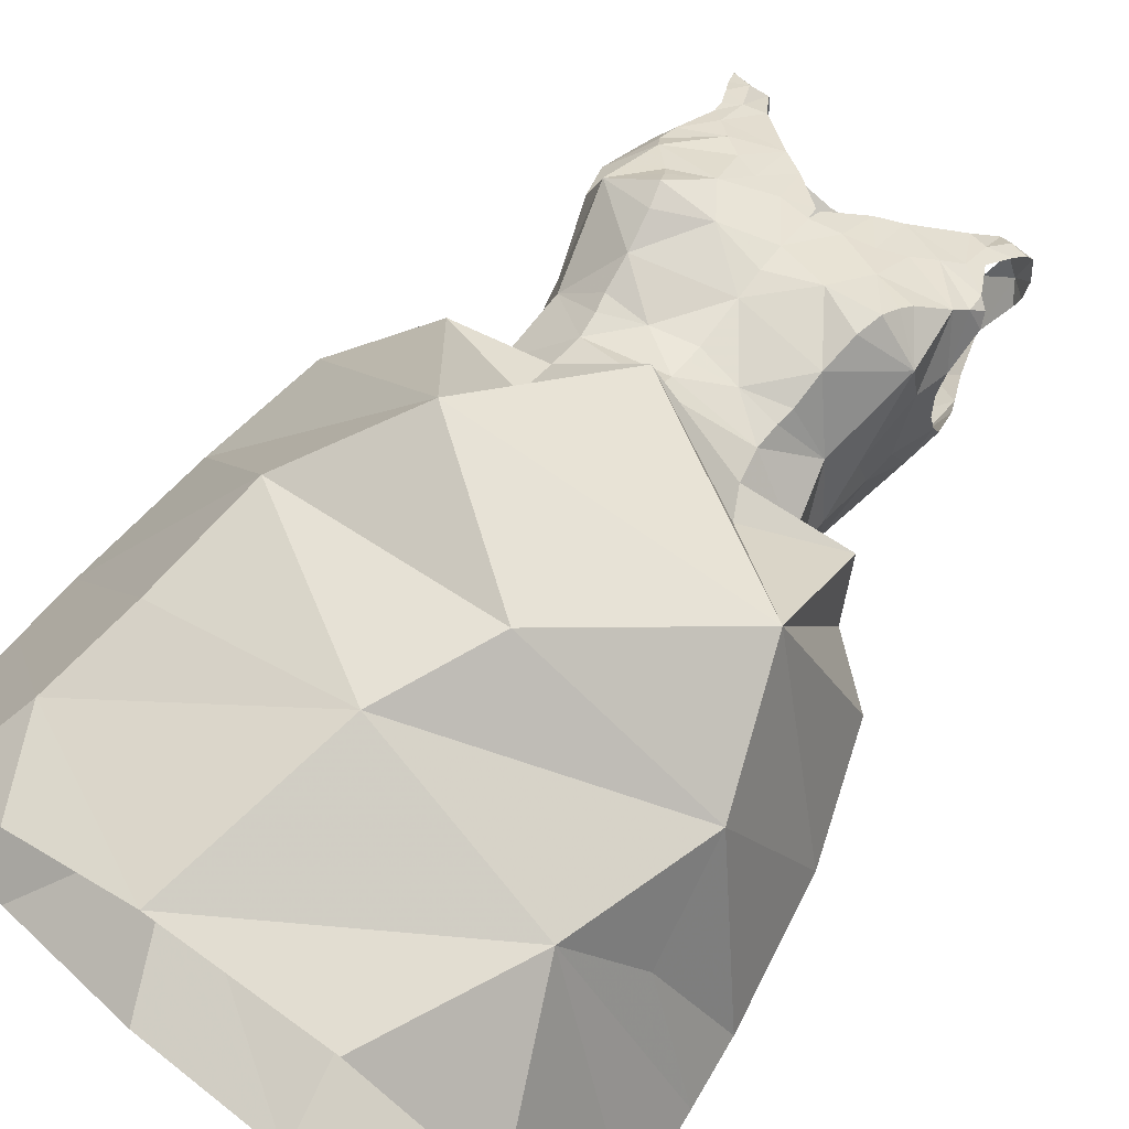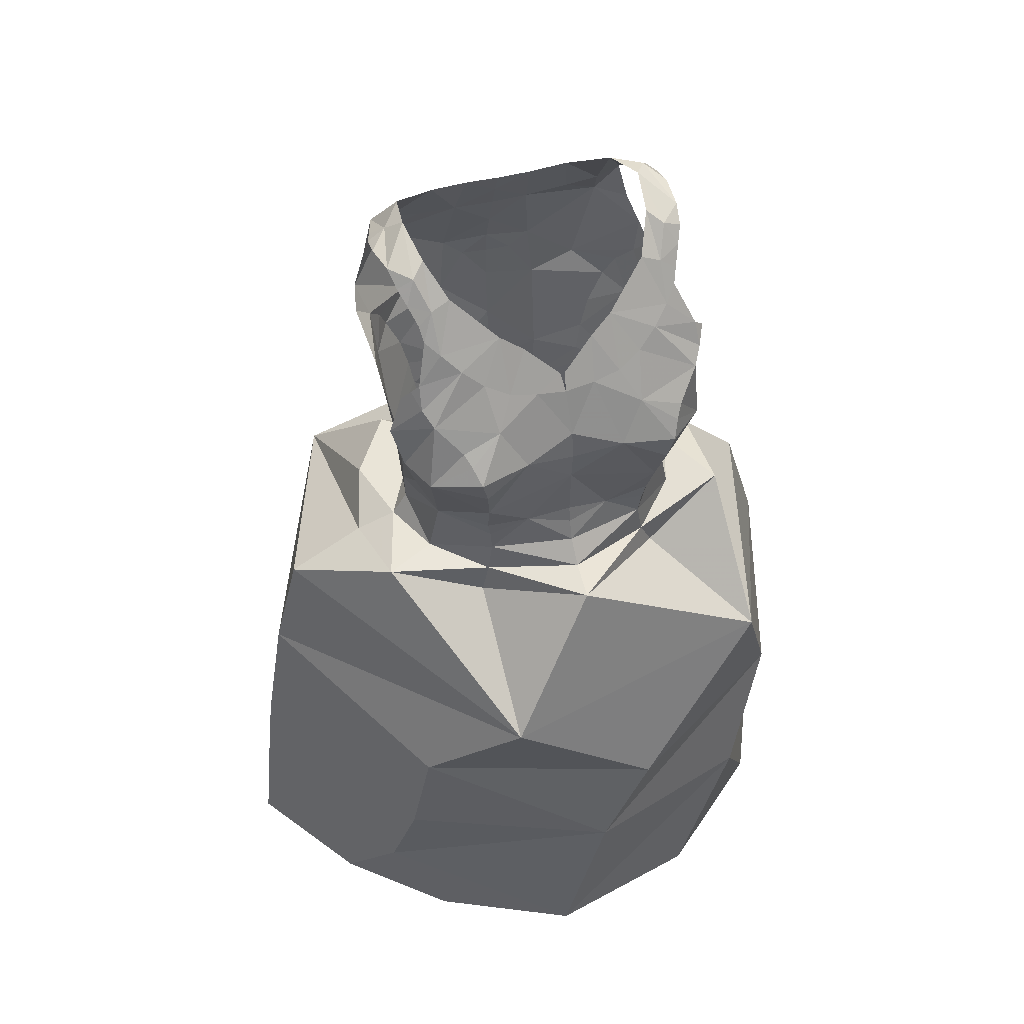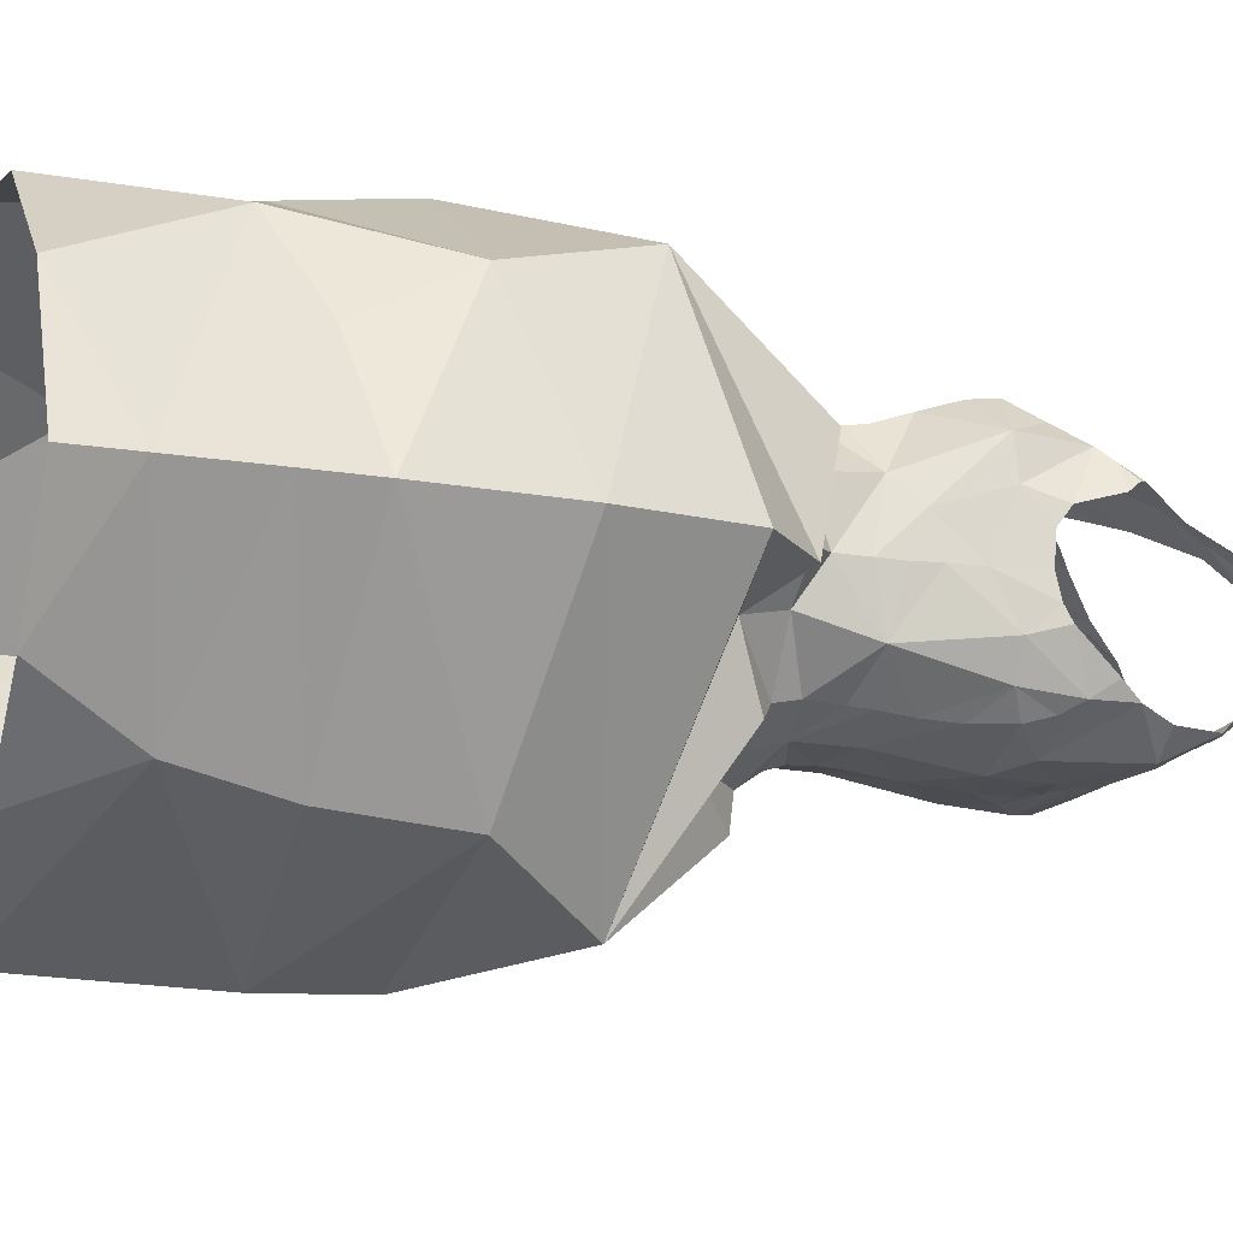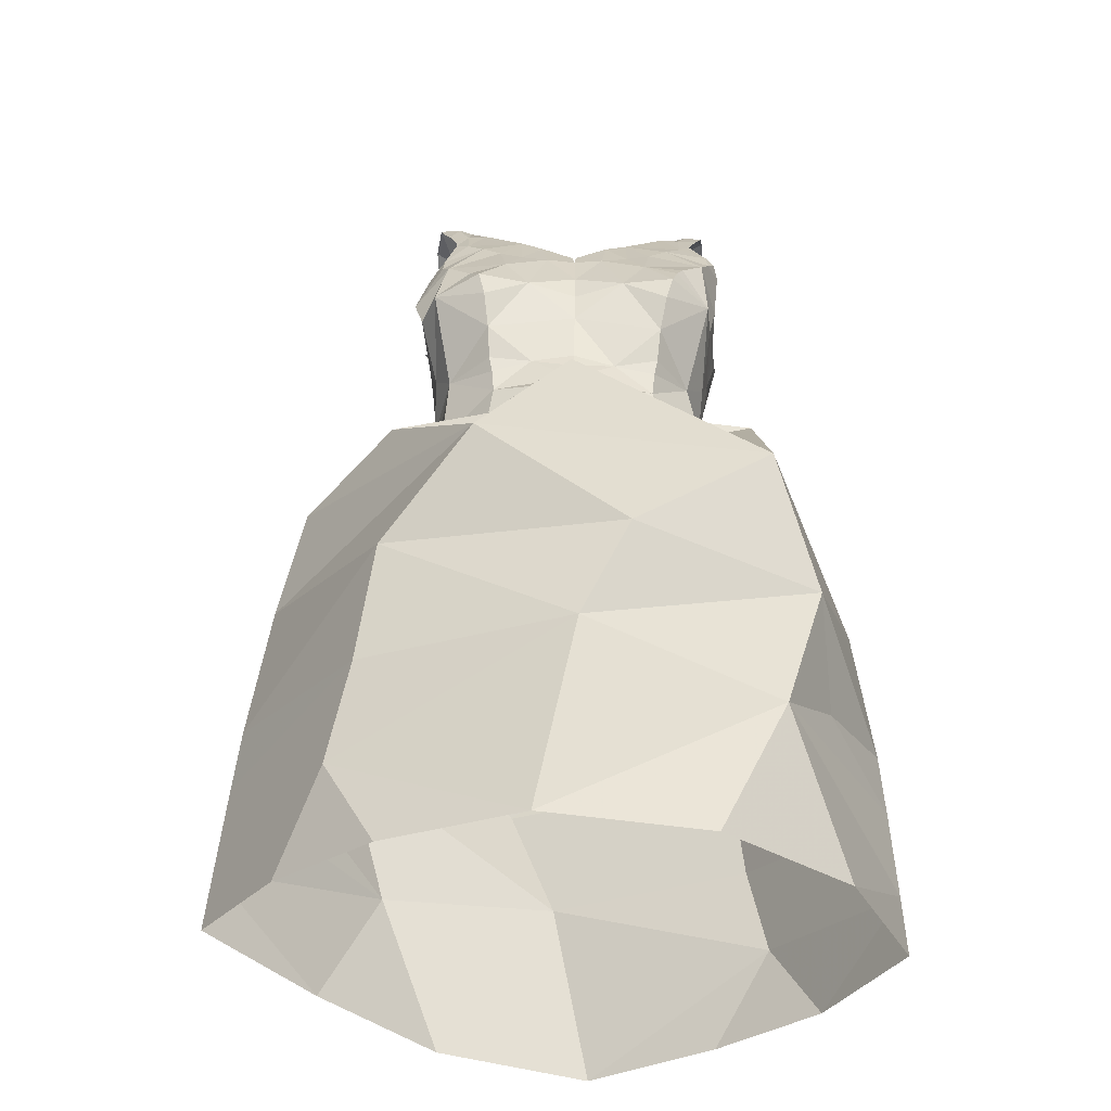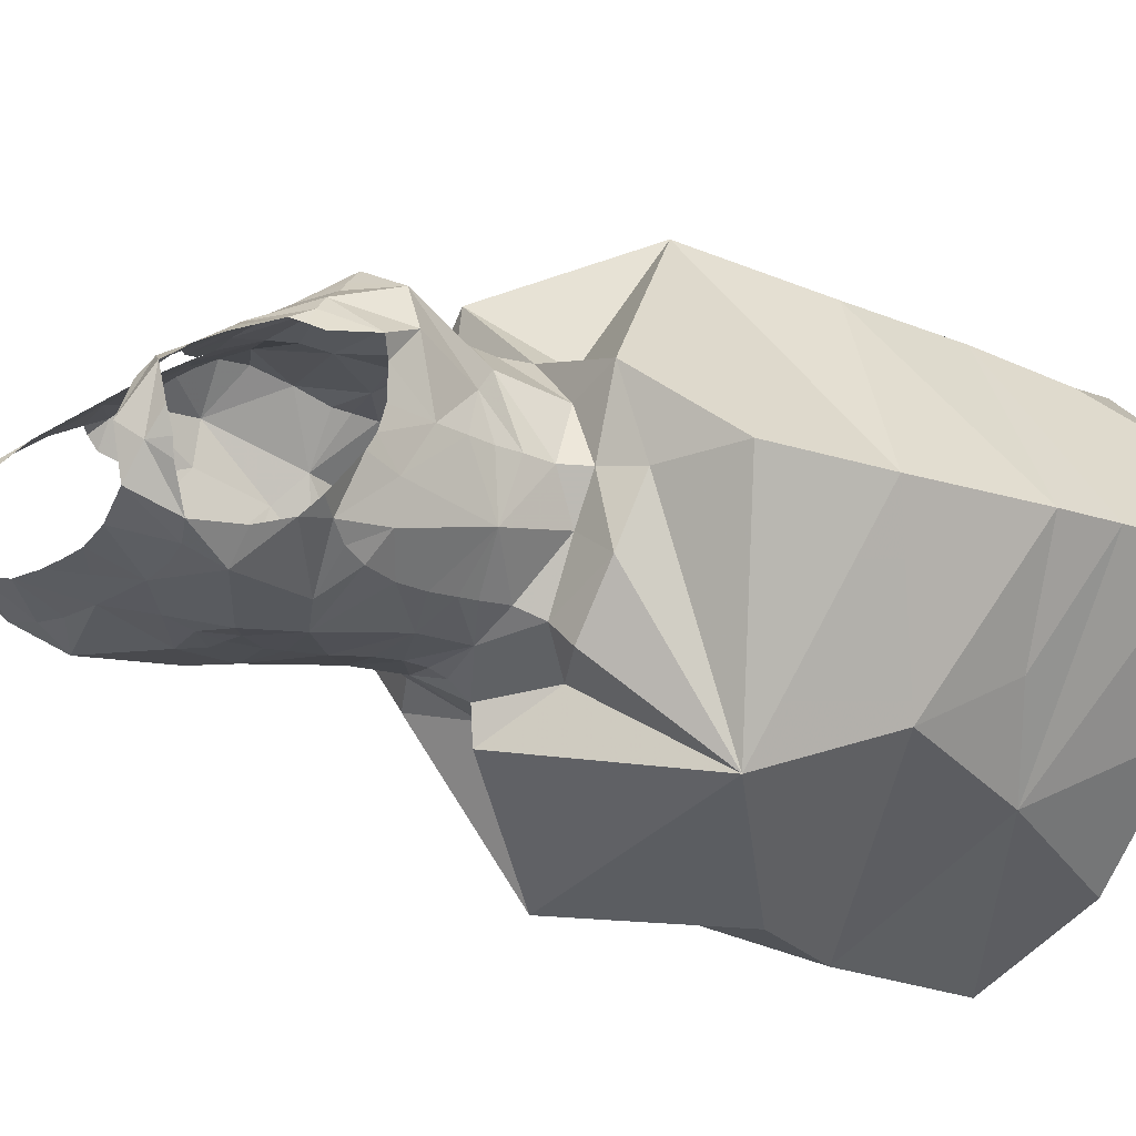
<metadata>
{"format":"obj","ext":"obj","renderer":"f3d","projection":"perspective","resolution":1024,"background":"white","views":[{"elev":66.2,"azim":34.1,"up":"+Z"},{"elev":51.8,"azim":-19.3,"up":"+Y"},{"elev":-12.7,"azim":72.0,"up":"+Z"},{"elev":-36.2,"azim":-1.0,"up":"+Y"},{"elev":-19.4,"azim":-127.7,"up":"+Z"}]}
</metadata>
<code>
v 0.3978 1.158 -1.876
v 0.3925 1.196 -1.862
v 0.4236 1.161 -1.873
v 0.364 1.156 -1.877
v 0.2724 1.163 -1.879
v 0.2477 1.17 -1.876
v 0.2801 1.2 -1.863
v 0.2308 1.179 -1.869
v 0.2484 1.208 -1.852
v 0.3269 0.6374 -2.023
v 0.3549 0.4819 -2.019
v 0.1861 0.6059 -1.944
v 0.4412 1.171 -1.87
v 0.4256 1.2 -1.851
v 0.3038 1.159 -1.88
v 0.2983 1.104 -1.897
v 0.335 1.13 -1.886
v 0.3342 1.108 -1.891
v 0.3336 1.063 -1.892
v 0.3142 1.09 -1.895
v 0.3339 1.089 -1.893
v 0.2932 0.9857 -1.878
v 0.2931 1.059 -1.892
v 0.3331 1.02 -1.888
v 0.5222 0.7174 -1.663
v 0.3764 0.7215 -1.579
v 0.3373 0.6364 -1.577
v 0.3334 1.048 -1.891
v 0.4873 0.6005 -1.633
v 0.3327 0.9664 -1.881
v 0.2959 0.9415 -1.876
v 0.185 0.8312 -1.96
v 0.2328 0.9158 -1.888
v 0.2864 0.8817 -1.891
v 0.3325 0.9884 -1.883
v 0.3353 1.157 -1.878
v 0.1531 0.7245 -1.92
v 0.09875 0.7797 -1.789
v 0.3353 1.177 -1.871
v 0.4471 1.202 -1.835
v 0.4603 1.196 -1.818
v 0.4589 1.191 -1.835
v 0.3623 1.193 -1.864
v 0.455 1.189 -1.847
v 0.4579 1.196 -1.79
v 0.4369 1.207 -1.821
v 0.4425 1.191 -1.777
v 0.3359 1.194 -1.865
v 0.2315 1.205 -1.83
v 0.2178 1.196 -1.83
v 0.2166 1.201 -1.813
v 0.2219 1.192 -1.841
v 0.2429 1.218 -1.819
v 0.2205 1.205 -1.788
v 0.3096 1.196 -1.867
v 0.3327 0.9345 -1.886
v 0.3322 0.9173 -1.898
v 0.2597 0.8183 -1.591
v 0.1897 0.7387 -1.636
v 0.3327 0.9483 -1.882
v 0.2426 1.144 -1.887
v 0.2222 1.144 -1.867
v 0.2204 1.092 -1.852
v 0.2605 1.078 -1.885
v 0.2311 1.077 -1.862
v 0.2117 1.12 -1.86
v 0.2076 1.106 -1.845
v 0.2602 1.131 -1.732
v 0.2257 1.103 -1.729
v 0.2318 1.093 -1.717
v 0.2272 1.121 -1.738
v 0.2213 1.113 -1.741
v 0.2029 1.072 -1.743
v 0.2142 1.104 -1.746
v 0.2503 1.072 -1.7
v 0.2217 1.044 -1.7
v 0.2806 1.085 -1.701
v 0.2757 1.118 -1.724
v 0.2468 1.144 -1.743
v 0.2544 1.064 -1.691
v 0.2488 1.03 -1.868
v 0.2122 1.064 -1.78
v 0.2167 1.027 -1.781
v 0.211 1.064 -1.755
v 0.4846 0.6335 -1.946
v 0.4979 0.5552 -1.929
v 0.4081 1.071 -1.886
v 0.4402 1.069 -1.866
v 0.4311 1.051 -1.87
v 0.2622 0.9387 -1.86
v 0.2546 0.9184 -1.867
v 0.2196 1.002 -1.782
v 0.2231 0.9932 -1.75
v 0.2584 0.9808 -1.864
v 0.2548 1.004 -1.867
v 0.3694 0.9366 -1.875
v 0.2607 0.9642 -1.862
v 0.5283 0.6363 -1.707
v 0.4033 0.9582 -1.86
v 0.4409 0.9678 -1.832
v 0.4026 0.9323 -1.858
v 0.222 0.9615 -1.782
v 0.2353 0.9737 -1.729
v 0.2669 1.004 -1.69
v 0.2586 1.053 -1.679
v 0.2099 1.044 -1.73
v 0.2685 0.9769 -1.698
v 0.271 0.9631 -1.699
v 0.2216 0.9819 -1.782
v 0.2634 1.033 -1.682
v 0.223 0.9371 -1.783
v 0.2112 0.9172 -1.783
v 0.2296 0.9196 -1.738
v 0.2176 1.05 -1.818
v 0.2125 1.07 -1.799
v 0.2125 1.077 -1.811
v 0.2724 0.9438 -1.7
v 0.1901 0.9181 -1.722
v 0.2999 1.052 -1.689
v 0.5761 0.655 -1.798
v 0.4754 0.7321 -1.955
v 0.562 0.7671 -1.798
v 0.2688 0.9182 -1.699
v 0.4888 0.8255 -1.632
v 0.4337 1.17 -1.76
v 0.4317 1.198 -1.789
v 0.4555 1.187 -1.776
v 0.4508 1.176 -1.766
v 0.4456 1.162 -1.756
v 0.442 1.152 -1.749
v 0.4191 1.175 -1.764
v 0.4329 1.141 -1.74
v 0.3857 1.145 -1.742
v 0.2906 0.7237 -2.017
v 0.4198 1.128 -1.73
v 0.2377 1.197 -1.778
v 0.2245 1.191 -1.778
v 0.2333 0.4856 -1.974
v 0.4091 0.8147 -1.999
v 0.2351 1.165 -1.759
v 0.2367 1.153 -1.752
v 0.2464 1.173 -1.762
v 0.2294 1.18 -1.768
v 0.2946 1.148 -1.742
v 0.2623 1.178 -1.766
v 0.2491 1.203 -1.789
v 0.3852 1.106 -1.716
v 0.3676 1.134 -1.734
v 0.4044 1.116 -1.722
v 0.3414 1.112 -1.722
v 0.3397 1.099 -1.714
v 0.3632 1.102 -1.714
v 0.2946 1.108 -1.717
v 0.3125 1.136 -1.736
v 0.3164 1.103 -1.715
v 0.3379 1.112 -1.722
v 0.1807 0.9012 -1.788
v 0.1978 0.9142 -1.84
v 0.4329 0.8983 -1.877
v 0.4085 0.9117 -1.862
v 0.4499 0.8779 -1.824
v 0.4608 0.9184 -1.785
v 0.4885 0.9105 -1.801
v 0.4355 0.9136 -1.815
v 0.4442 0.9343 -1.784
v 0.4058 0.9747 -1.862
v 0.3361 0.9127 -1.925
v 0.4457 0.9585 -1.785
v 0.4492 0.9783 -1.786
v 0.4559 1.023 -1.788
v 0.4528 0.9984 -1.786
v 0.4597 1.042 -1.826
v 0.2309 0.9173 -1.818
v 0.4629 1.059 -1.788
v 0.4653 1.063 -1.807
v 0.2635 0.8915 -1.699
v 0.407 0.9736 -1.697
v 0.3717 0.9677 -1.697
v 0.4042 0.9601 -1.698
v 0.4672 1.069 -1.819
v 0.4534 1.083 -1.858
v 0.4465 1.041 -1.852
v 0.4107 0.9976 -1.866
v 0.4182 1.024 -1.869
v 0.4335 0.9718 -1.732
v 0.4098 1 -1.688
v 0.2374 1.059 -1.868
v 0.4622 1.099 -1.847
v 0.2279 0.9745 -1.829
v 0.2239 1.049 -1.847
v 0.34 1.065 -1.698
v 0.3396 1.042 -1.694
v 0.4276 1.136 -1.887
v 0.4488 1.093 -1.711
v 0.3989 1.082 -1.7
v 0.4545 1.122 -1.731
v 0.4557 1.104 -1.721
v 0.4617 1.115 -1.733
v 0.4307 1.072 -1.694
v 0.4619 1.073 -1.749
v 0.4647 1.106 -1.74
v 0.339 1.018 -1.695
v 0.5831 0.534 -1.797
v 0.5307 0.4816 -1.888
v 0.5332 0.8669 -1.797
v 0.4167 0.892 -1.702
v 0.3347 0.9253 -1.64
v 0.1368 0.6449 -1.877
v 0.3049 0.4823 -1.584
v 0.4324 0.4821 -1.609
v 0.421 1.049 -1.679
v 0.3797 1.051 -1.687
v 0.4154 1.029 -1.68
v 0.4521 1.041 -1.707
v 0.4559 1.043 -1.739
v 0.08175 0.6679 -1.79
v 0.4486 0.9903 -1.754
v 0.4258 1.063 -1.687
v 0.1757 0.6409 -1.645
v 0.1577 0.5635 -1.661
v 0.1191 0.8744 -1.784
v 0.37 1.101 -1.891
v 0.4841 0.9252 -1.724
v 0.4574 1.113 -1.859
v 0.4492 1.136 -1.869
v 0.4614 1.062 -1.763
v 0.3741 1.055 -1.89
v 0.372 0.9812 -1.877
v 0.3537 1.088 -1.892
v 0.3766 0.8772 -1.892
v 0.06909 0.5472 -1.791
v 0.1229 0.4916 -1.703
v 0.3031 0.9725 -1.697
v 0.338 0.9762 -1.694
v 0.3377 0.9628 -1.691
v 0.3374 0.9457 -1.685
v 0.4023 0.9408 -1.7
v 0.3376 0.9273 -1.671
v 0.4064 0.9151 -1.699
v 0.445 0.9184 -1.738
v 0.5793 0.6042 -1.798
v 0.07617 0.6172 -1.791
v 0.198 0.4868 -1.636
v 0.4535 0.4807 -1.953
v 0.06421 0.4984 -1.791
v 0.532 0.4833 -1.687
v 0.5855 0.485 -1.797
v 0.1435 0.4909 -1.884
f 1 2 3
f 4 2 1
f 5 6 7
f 6 8 9
f 10 11 12
f 13 3 14
f 15 5 7
f 16 17 18
f 19 20 21
f 20 18 21
f 22 23 24
f 25 26 27
f 23 28 24
f 15 17 16
f 27 29 25
f 30 31 22
f 32 33 34
f 35 30 22
f 15 36 17
f 37 38 32
f 39 4 36
f 40 41 42
f 4 43 2
f 40 44 13
f 40 45 41
f 39 43 4
f 14 40 13
f 40 46 45
f 46 47 45
f 3 2 14
f 39 48 43
f 49 50 51
f 15 39 36
f 52 50 49
f 6 9 7
f 53 9 49
f 54 49 51
f 8 49 9
f 48 39 55
f 7 55 15
f 55 39 15
f 31 56 57
f 26 58 59
f 60 56 31
f 20 16 18
f 8 61 62
f 8 6 61
f 6 5 61
f 63 64 65
f 66 64 63
f 67 66 63
f 66 61 64
f 68 69 70
f 71 72 69
f 71 69 68
f 69 73 70
f 74 69 72
f 75 70 76
f 77 78 70
f 73 69 74
f 68 79 71
f 75 76 80
f 81 23 22
f 82 83 84
f 19 28 23
f 85 86 10
f 87 88 89
f 90 31 91
f 83 92 93
f 19 23 20
f 94 95 22
f 60 96 56
f 94 31 97
f 31 34 91
f 29 98 25
f 22 95 81
f 99 100 101
f 93 102 103
f 104 76 103
f 76 105 80
f 106 83 93
f 84 106 73
f 107 103 108
f 109 93 92
f 104 110 76
f 102 111 103
f 112 113 111
f 114 115 116
f 103 113 117
f 14 46 40
f 113 112 118
f 108 103 117
f 77 105 119
f 15 16 61
f 120 121 122
f 70 106 76
f 31 57 34
f 16 20 23
f 113 118 123
f 121 85 10
f 25 122 124
f 125 47 126
f 127 47 128
f 47 127 45
f 129 125 130
f 125 131 132
f 125 132 130
f 131 133 132
f 32 134 37
f 135 132 133
f 136 54 137
f 11 138 12
f 122 121 139
f 136 53 54
f 140 141 142
f 143 142 136
f 144 145 79
f 142 79 145
f 142 141 79
f 85 121 120
f 136 146 53
f 147 133 148
f 149 135 133
f 78 144 68
f 147 149 133
f 150 151 152
f 148 150 152
f 148 152 147
f 153 154 144
f 144 78 153
f 153 155 154
f 68 144 79
f 155 151 156
f 155 156 154
f 157 112 158
f 159 160 161
f 161 162 163
f 162 164 165
f 10 12 37
f 103 111 113
f 166 100 99
f 57 167 34
f 124 58 26
f 164 160 101
f 161 164 162
f 100 164 101
f 100 165 164
f 168 100 169
f 38 59 58
f 24 35 22
f 170 171 172
f 90 91 173
f 174 170 175
f 118 176 123
f 143 136 137
f 177 178 179
f 109 102 93
f 180 172 181
f 182 89 88
f 182 183 184
f 70 73 106
f 185 186 177
f 181 182 88
f 128 125 129
f 81 187 23
f 172 182 181
f 146 136 142
f 180 181 188
f 171 100 172
f 112 157 118
f 182 172 100
f 112 111 173
f 134 139 121
f 97 189 94
f 173 158 112
f 189 97 90
f 102 189 111
f 111 189 173
f 189 90 173
f 95 189 190
f 91 33 158
f 92 189 109
f 120 25 98
f 81 190 187
f 123 117 113
f 96 57 56
f 81 95 190
f 191 119 192
f 189 114 190
f 82 115 83
f 114 63 190
f 187 190 65
f 114 116 63
f 134 121 10
f 190 63 65
f 4 1 193
f 32 139 134
f 100 166 183
f 165 100 168
f 91 34 33
f 77 153 78
f 149 194 135
f 70 75 77
f 155 191 151
f 147 195 149
f 191 152 151
f 194 149 195
f 77 75 80
f 196 135 197
f 198 196 197
f 135 194 197
f 199 194 195
f 200 201 197
f 197 194 200
f 198 197 201
f 196 130 132
f 76 110 105
f 119 202 192
f 80 105 77
f 77 119 155
f 86 203 204
f 205 122 139
f 124 206 207
f 12 208 37
f 209 210 29
f 104 202 119
f 105 110 119
f 110 104 119
f 211 212 213
f 107 104 103
f 195 152 212
f 194 199 214
f 215 200 194
f 213 214 211
f 202 186 212
f 192 202 212
f 216 59 38
f 214 185 217
f 27 209 29
f 186 213 212
f 214 199 218
f 219 220 27
f 214 218 211
f 214 213 186
f 212 211 195
f 195 218 199
f 31 94 22
f 78 68 70
f 3 13 193
f 118 157 221
f 4 222 17
f 4 17 36
f 118 58 176
f 1 3 193
f 124 207 58
f 223 124 163
f 206 124 223
f 205 161 163
f 161 139 159
f 33 32 158
f 158 32 157
f 32 167 139
f 32 38 221
f 224 193 225
f 193 13 225
f 222 18 17
f 87 222 193
f 224 87 193
f 59 219 27
f 170 174 226
f 24 227 228
f 227 184 228
f 219 59 216
f 89 184 227
f 181 224 188
f 18 229 21
f 25 120 122
f 28 19 227
f 28 227 24
f 124 26 25
f 58 118 221
f 230 139 167
f 205 139 161
f 207 176 58
f 37 216 38
f 18 222 229
f 124 122 205
f 169 171 217
f 220 231 232
f 61 16 64
f 228 30 35
f 108 233 107
f 104 233 202
f 233 234 202
f 227 229 222
f 158 173 91
f 87 224 181
f 108 117 233
f 235 233 236
f 49 54 53
f 61 66 62
f 236 178 235
f 128 47 125
f 178 202 234
f 233 117 236
f 178 234 235
f 61 5 15
f 4 193 222
f 95 94 189
f 102 109 189
f 185 214 186
f 170 215 217
f 235 234 233
f 217 168 169
f 214 217 215
f 44 40 42
f 237 179 178
f 185 177 179
f 168 185 165
f 180 175 172
f 30 60 31
f 104 107 233
f 178 236 237
f 126 131 125
f 177 186 178
f 186 202 178
f 179 237 185
f 207 123 176
f 215 194 214
f 236 117 238
f 226 200 215
f 207 238 123
f 117 123 238
f 142 145 146
f 115 114 83
f 23 64 16
f 211 218 195
f 216 37 208
f 92 83 114
f 87 181 88
f 228 184 183
f 226 215 170
f 63 116 67
f 83 106 84
f 184 89 182
f 239 238 207
f 143 140 142
f 240 162 165
f 189 92 114
f 170 172 175
f 152 195 147
f 240 165 185
f 223 162 240
f 222 87 227
f 207 206 239
f 217 171 170
f 185 237 240
f 240 237 239
f 223 163 162
f 239 206 223
f 187 65 64
f 221 38 58
f 212 152 191
f 239 237 238
f 236 238 237
f 26 59 27
f 19 21 229
f 160 164 161
f 49 8 52
f 96 228 166
f 87 89 227
f 60 30 96
f 96 30 228
f 76 106 93
f 166 228 183
f 96 166 99
f 159 230 160
f 76 93 103
f 96 160 230
f 101 96 99
f 96 230 57
f 96 101 160
f 155 119 191
f 192 212 191
f 90 97 31
f 187 64 23
f 19 229 227
f 100 171 169
f 98 241 120
f 120 241 85
f 216 242 219
f 153 77 155
f 47 46 126
f 182 100 183
f 220 243 209
f 241 98 29
f 11 86 244
f 208 12 242
f 57 230 167
f 208 242 216
f 168 217 185
f 37 134 10
f 245 232 231
f 243 220 232
f 220 242 231
f 29 246 203
f 241 29 203
f 219 242 220
f 210 246 29
f 247 203 246
f 27 220 209
f 203 86 241
f 247 204 203
f 86 204 244
f 248 231 12
f 242 12 231
f 241 86 85
f 138 248 12
f 245 231 248
f 10 86 11
f 239 223 240
f 228 35 24
f 159 139 230
f 32 34 167
f 124 205 163
f 32 221 157
f 79 141 71
f 196 132 135

</code>
